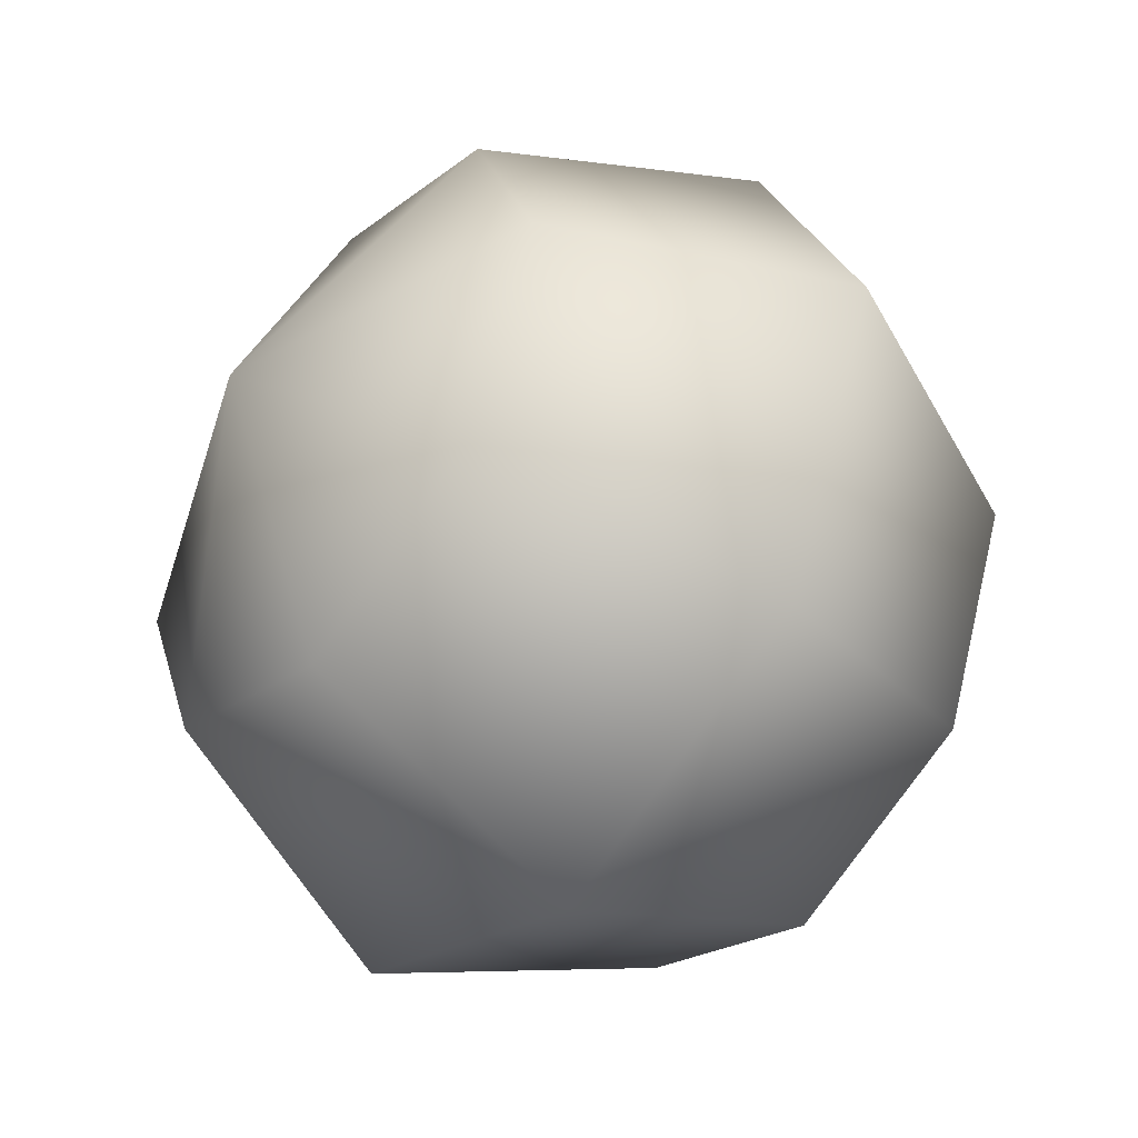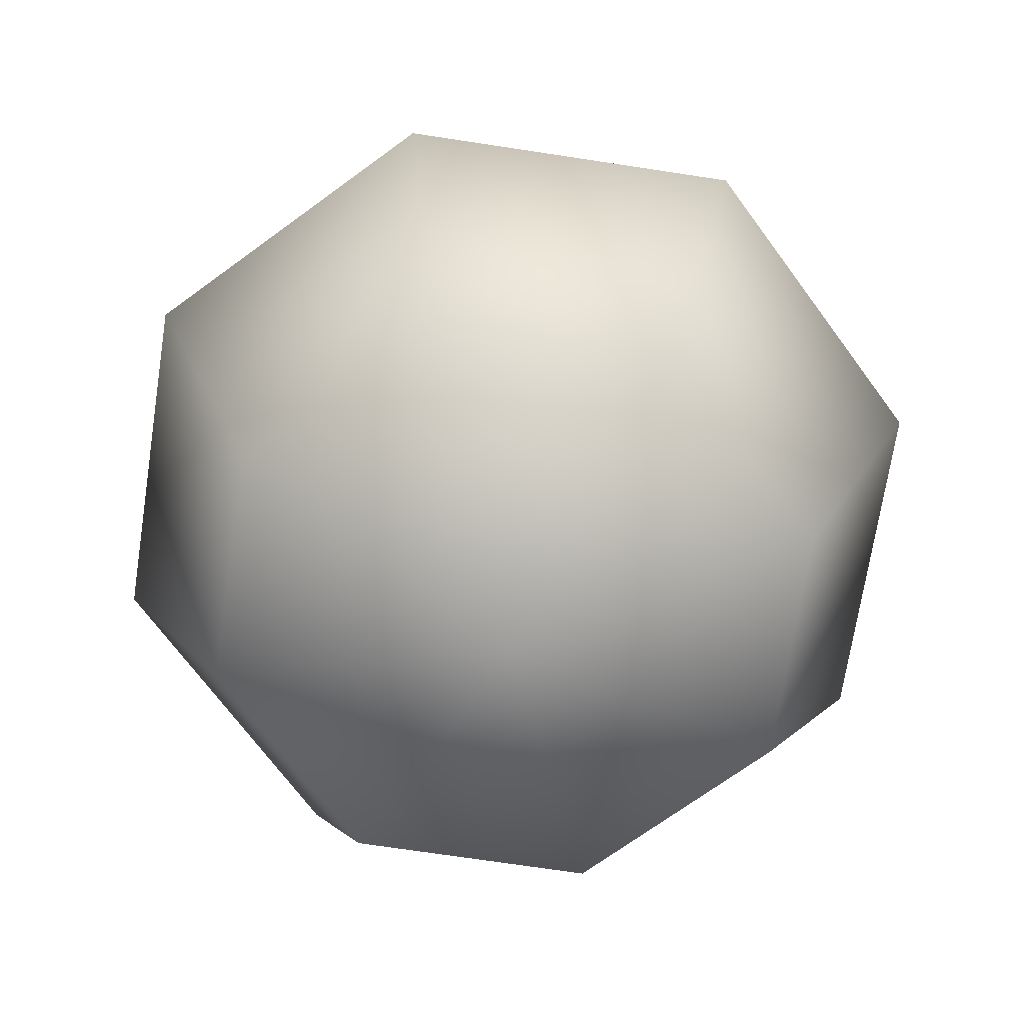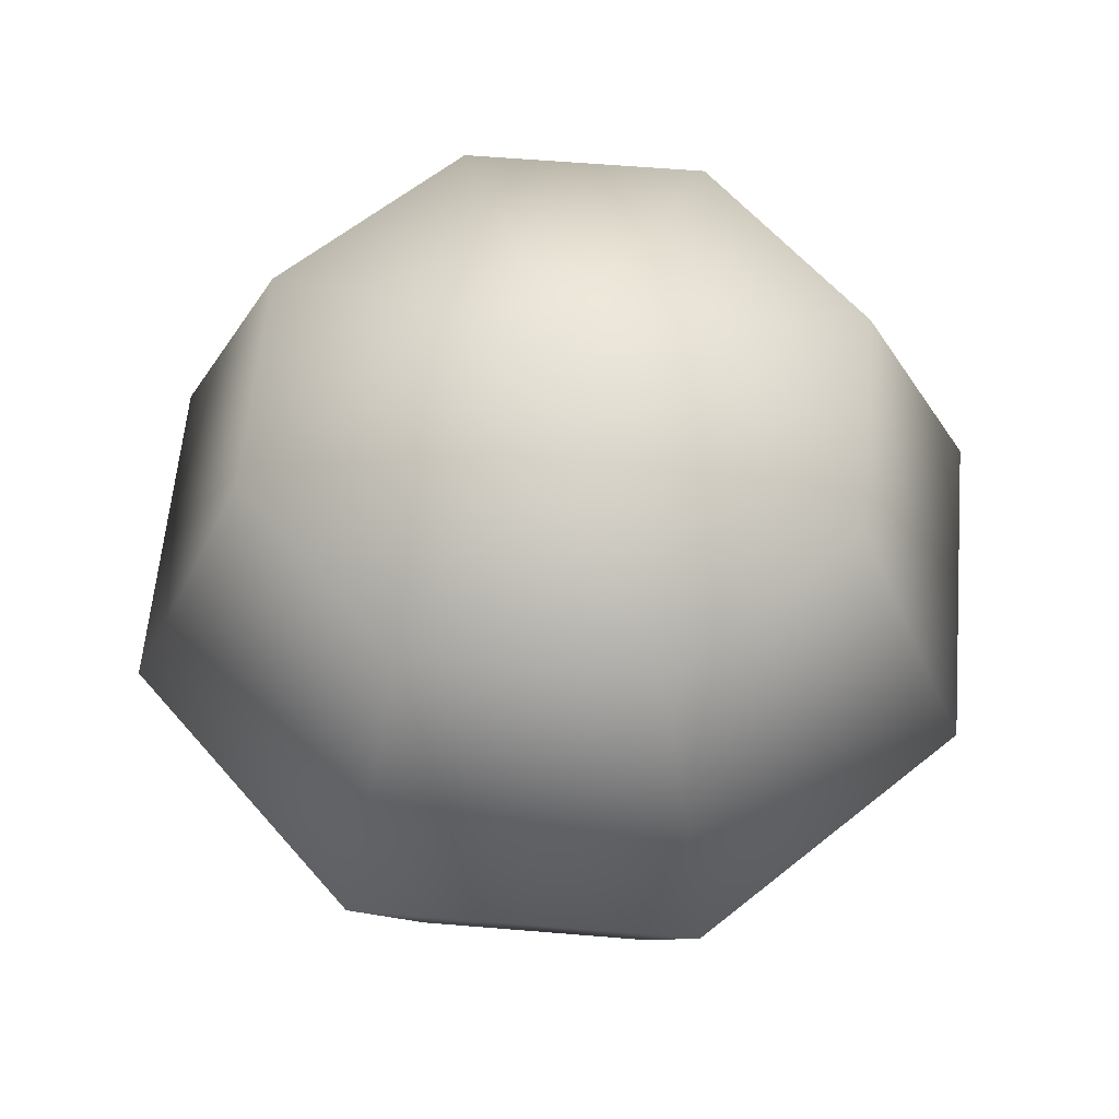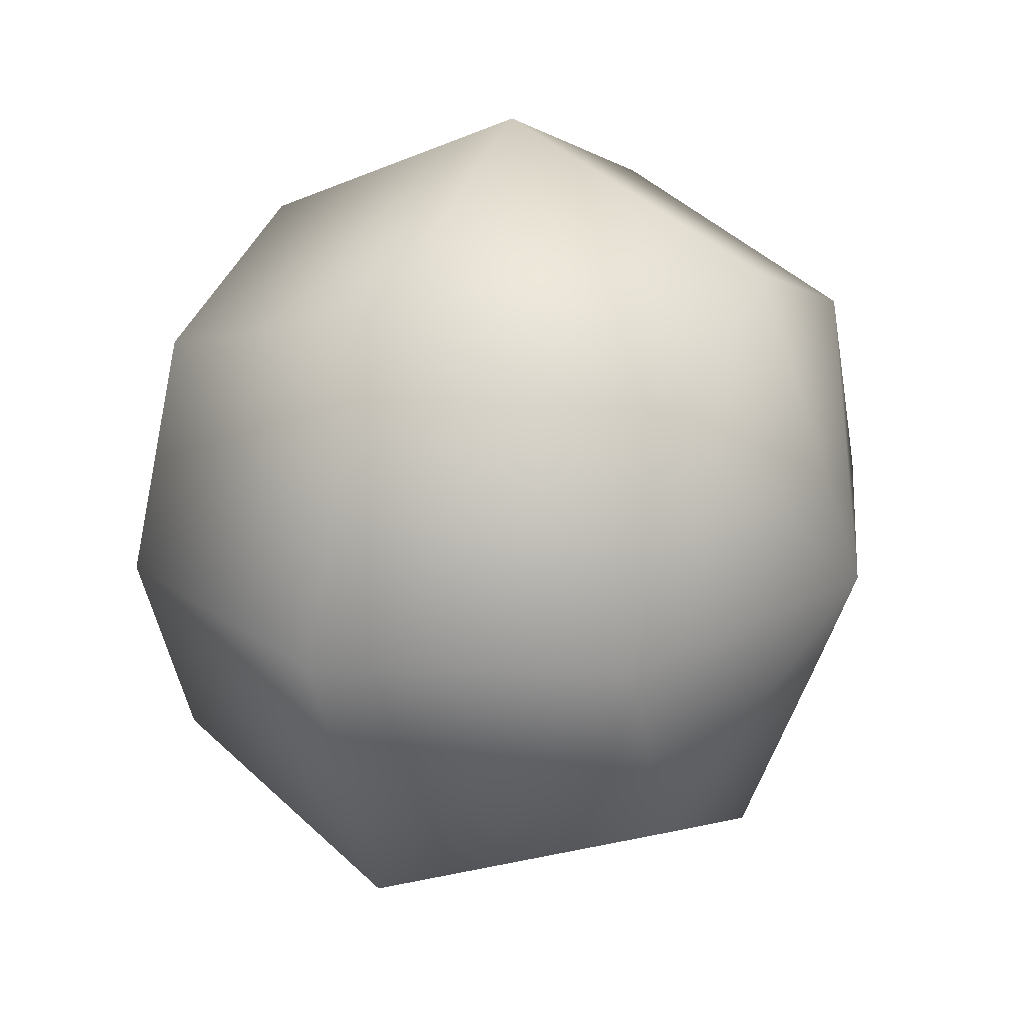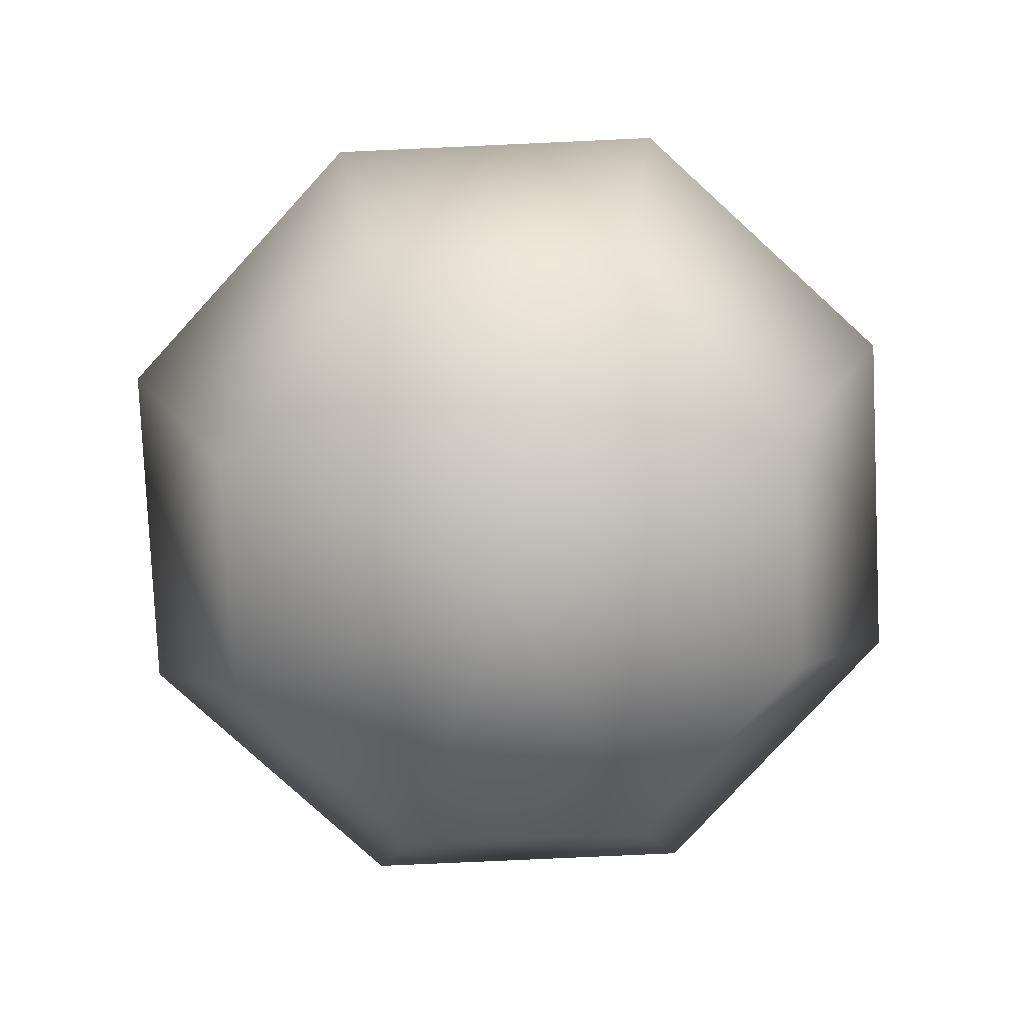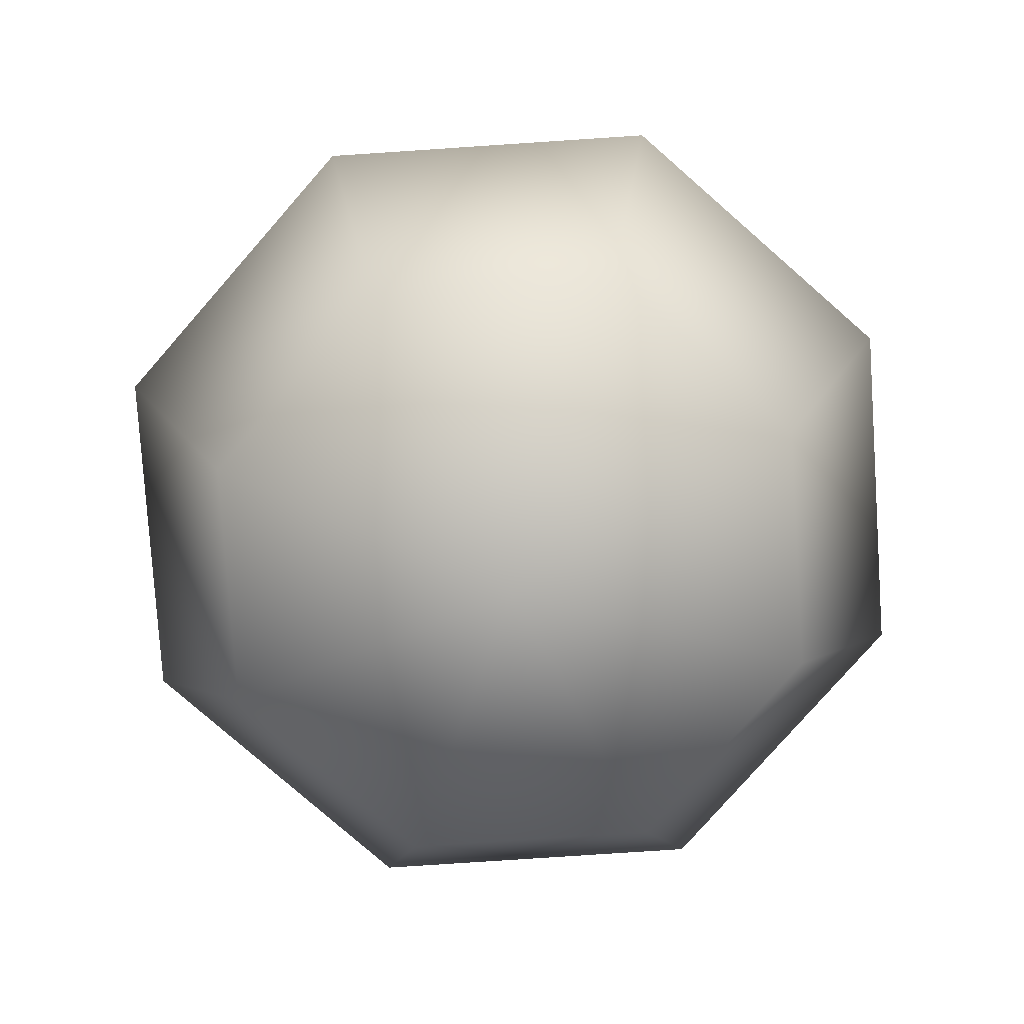
<metadata>
{"format":"obj","ext":"obj","renderer":"f3d","projection":"perspective","resolution":1024,"background":"white","views":[{"elev":-47.3,"azim":-127.9,"up":"+Z"},{"elev":-69.9,"azim":148.8,"up":"+Y"},{"elev":58.4,"azim":162.4,"up":"+Y"},{"elev":22.3,"azim":-63.4,"up":"+Z"},{"elev":-79.0,"azim":70.1,"up":"+Y"},{"elev":-78.6,"azim":26.3,"up":"+Y"}]}
</metadata>
<code>
o Sphere_Sphere.001
v -0.55 -0.7071 -0.55
v -0.7778 0 -0.7778
v 0 0 -1.1
v 0 -0.7071 -0.7778
v -0.55 0.7071 -0.55
v 0 0.7071 -0.7778
v 0.55 -0.7071 -0.55
v 0.7778 0 -0.7778
v 1.1 -0 0
v 0.7778 -0.7071 0
v 0.55 0.7071 -0.55
v 0.7778 0.7071 0
v 0.7778 -0 0.7778
v 0.55 0.7071 0.55
v 0 0.7071 0.7778
v 0 -0 1.1
v 0.55 -0.7071 0.55
v 0 -0.7071 0.7778
v 0 1 0
v 0 -1 0
v -0.55 -0.7071 0.55
v -0.7778 -0.7071 0
v -0.7778 -0 0.7778
v -0.55 0.7071 0.55
v -0.7778 0.7071 0
v -1.1 -0 0
f 22 26 2 1
f 26 25 5 2
f 4 3 8 7
f 3 6 11 8
f 9 12 14 13
f 10 9 13 17
f 16 15 24 23
f 18 16 23 21
f 25 19 5
f 20 22 1
f 6 19 11
f 20 4 7
f 12 19 14
f 20 10 17
f 20 18 21
f 15 19 24
f 1 2 3 4
f 2 5 6 3
f 7 8 9 10
f 8 11 12 9
f 13 14 15 16
f 17 13 16 18
f 5 19 6
f 20 1 4
f 11 19 12
f 20 7 10
f 20 17 18
f 14 19 15
f 20 21 22
f 23 24 25 26
f 21 23 26 22
f 24 19 25

</code>
